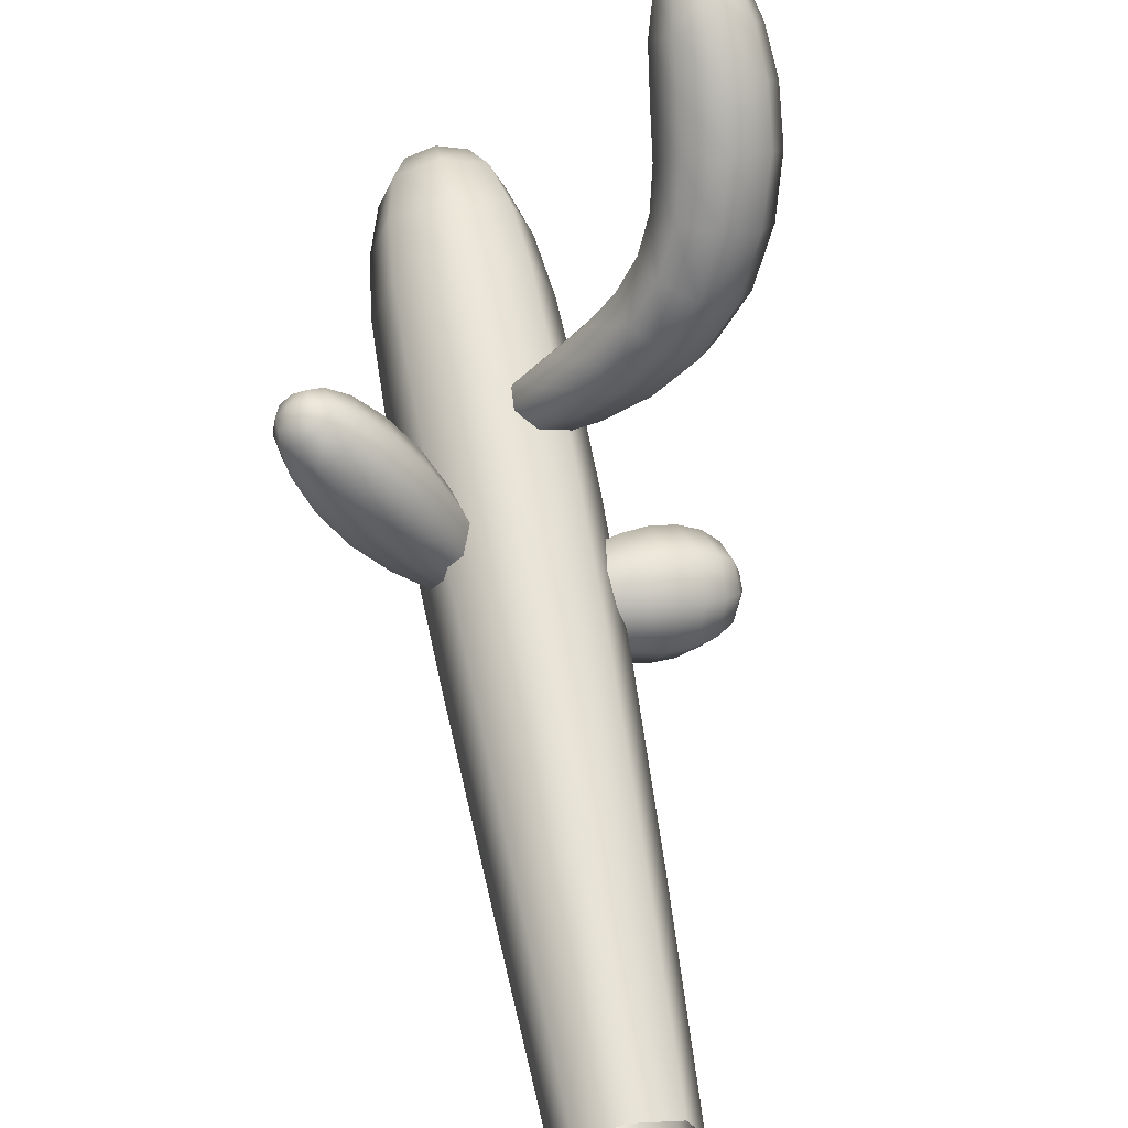
<metadata>
{"format":"obj","ext":"obj","renderer":"f3d","projection":"perspective","resolution":1024,"background":"white","views":[{"elev":60.9,"azim":-9.9,"up":"+Z"}]}
</metadata>
<code>
o Cactus02
v -0.07433 -0.1054 0.07307
v -0.1006 0.5927 0.09821
v -0.07433 -0.1054 -0.07307
v -0.1006 0.5927 -0.09821
v 0.0718 -0.1054 0.07307
v 0.09578 0.5927 0.09821
v 0.0718 -0.1054 -0.07307
v 0.09578 0.5927 -0.09821
v -0.1114 1.058 0.1044
v -0.1114 1.058 -0.1044
v 0.09727 1.058 0.1044
v 0.09727 1.058 -0.1044
v -0.05744 1.466 0.04919
v -0.05744 1.466 -0.04919
v 0.04093 1.466 0.04919
v 0.04093 1.466 -0.04919
v -0.09971 1.327 0.09146
v -0.09971 1.327 -0.09146
v 0.0832 1.327 0.09146
v 0.0832 1.327 -0.09146
v 0.2905 0.7544 -0.118
v 0.2971 0.6926 -0.115
v 0.3091 0.7592 -0.0588
v 0.3158 0.6974 -0.05581
v 0.2358 0.7774 -0.1352
v 0.2492 0.6568 -0.1295
v 0.2715 0.7867 -0.01962
v 0.2849 0.6661 -0.01393
v -0.02763 1.039 -0.411
v -0.0233 1.135 -0.3856
v -0.1257 1.04 -0.3985
v -0.1214 1.136 -0.3731
v -0.05929 1.082 -0.4601
v -0.05719 1.127 -0.4478
v -0.1063 1.082 -0.4541
v -0.1043 1.128 -0.4418
v -0.001527 0.9904 -0.28
v 0.003572 1.104 -0.2491
v -0.1188 0.9917 -0.2649
v -0.1134 1.106 -0.234
v -0.001942 0.9709 -0.1181
v -0.02013 0.9738 0.01051
v 0.001417 1.042 -0.0981
v -0.0199 0.9784 0.01187
v -0.002693 0.9672 0.02709
v 0.1621 0.8758 0.2425
v -0.000651 0.9919 0.04807
v 0.1301 0.969 0.2748
v 0.01019 0.9755 0.01612
v 0.2468 0.9308 0.17
v 0.01206 1 0.03724
v 0.2141 1.023 0.203
v 0.3303 1.012 0.5562
v 0.2398 1.068 0.4918
v 0.4196 1.069 0.4799
v 0.3282 1.125 0.4163
v 0.3329 1.25 0.6793
v 0.2899 1.273 0.646
v 0.3731 1.276 0.645
v 0.3301 1.299 0.6117
v 0.3365 1.152 0.655
v 0.2543 1.194 0.5907
v 0.4135 1.201 0.5894
v 0.3311 1.244 0.5252
v 0.2942 1.049 0.3153
v 0.3615 0.9562 0.3221
v 0.2724 0.8985 0.3984
v 0.2066 0.9919 0.3904
v 0.04663 0.9137 0.1098
v 0.03486 0.9784 0.145
v 0.0995 1.02 0.08982
v 0.1114 0.9557 0.0545
v 0.01666 0.7355 -0.0494
v 0.07711 0.7587 -0.08843
v 0.02416 0.6639 -0.04589
v 0.08872 0.6447 -0.08274
v 0.03781 0.7412 0.01951
v 0.1109 0.7675 0.02072
v 0.04532 0.6694 0.02301
v 0.1225 0.6536 0.02639
v 0.1518 0.7778 -0.1246
v 0.1671 0.6358 -0.1176
v 0.1936 0.7888 0.01164
v 0.2088 0.6467 0.01833
v -0.07556 0.9717 -0.1087
v -0.02487 0.9739 0.01104
v -0.07218 1.043 -0.08866
v -0.02465 0.9785 0.0124
v -0.2985 0.7953 0.275
v -0.2854 0.8909 0.2528
v -0.2155 0.7965 0.3288
v -0.2024 0.892 0.3066
v -0.306 0.8378 0.3329
v -0.2997 0.8836 0.3222
v -0.2662 0.8384 0.3588
v -0.2599 0.8841 0.3481
v -0.2339 0.7465 0.1582
v -0.2178 0.8604 0.1313
v -0.1345 0.7478 0.2223
v -0.1187 0.8617 0.1952
v -0.129 0.727 0.03475
v -0.03212 0.7299 -0.05174
v -0.1187 0.7984 0.0173
v -0.03142 0.7345 -0.05293
v -0.06673 0.7278 0.07507
v -0.02817 0.73 -0.04909
v -0.05639 0.7992 0.0576
v -0.02745 0.7346 -0.05027
v -0.1017 -0.1054 -0
v -0.1375 0.5927 -0
v -0.001261 -0.1054 -0.1005
v -0.002426 0.5927 -0.135
v 0.0992 -0.1054 0
v 0.1326 0.5927 0
v -0.001261 -0.1054 0.1005
v -0.002426 0.5927 0.135
v -0.1506 1.058 -0
v -0.007087 1.058 -0.1435
v 0.1364 1.058 -0
v -0.007087 1.058 0.1435
v 0.09887 0.8562 -0.1036
v 0.09887 0.8562 0.1036
v -0.1084 0.8562 0.1036
v -0.1084 0.8562 -0.1036
v -0.0657 1.475 -0
v -0.008252 1.475 -0.05745
v 0.0492 1.475 -0
v -0.008252 1.475 0.05745
v -0.08067 1.418 0.07241
v -0.1093 1.21 -0.1012
v 0.06416 1.418 0.07241
v 0.09311 1.21 -0.1012
v -0.08864 0.2624 0.08723
v -0.08864 0.2624 -0.08723
v 0.08582 0.2624 -0.08723
v 0.08582 0.2624 0.08723
v -0.1093 1.21 0.1012
v -0.08067 1.418 -0.07241
v 0.09311 1.21 0.1012
v 0.06416 1.418 -0.07241
v 0.1175 1.327 -0
v -0.008252 1.327 -0.1258
v -0.008252 1.327 0.1258
v -0.134 1.327 -0
v 0.2503 0.6535 0.004974
v 0.2511 0.8047 -0.07848
v 0.2358 0.7154 -0.154
v -0.0775 1.022 -0.4095
v 0.28 0.6748 -0.1248
v -0.04482 1.064 -0.4464
v 0.1123 0.7697 -0.1082
v 0.2849 0.7282 0.0049
v 0.08293 0.6612 0.0253
v -0.1174 1.065 -0.4372
v -0.009897 0.9709 -0.05008
v -0.142 1.088 -0.3834
v -0.02223 0.9793 0.01239
v -0.1219 1.126 -0.309
v 0.04582 0.7472 -0.0687
v 0.2695 0.6388 -0.07065
v 0.2097 0.6429 -0.1271
v 0.02583 0.7518 -0.0156
v -0.04159 1.134 -0.4276
v 0.2352 0.7914 -0.001485
v 0.05531 0.6539 -0.06406
v -0.05017 0.9713 -0.04497
v -0.01209 1.013 -0.3537
v -0.04833 1.01 -0.03388
v 0.2974 0.7746 -0.04048
v -0.007074 1.125 -0.3237
v -0.09542 1.076 -0.1575
v -0.07155 1.153 -0.3746
v -0.007065 1.087 -0.4006
v -0.127 1.014 -0.3389
v -0.008018 1.01 -0.039
v -0.1142 1.135 -0.4184
v -0.1001 0.9778 -0.1847
v -0.05507 1.105 -0.4576
v 0.006008 1.075 -0.1706
v -0.05394 1.126 -0.2358
v 0.1946 0.7807 -0.1337
v 0.3076 0.682 -0.03605
v 0.01354 1.006 -0.1099
v 0.02298 1.047 -0.2674
v -0.08097 1.132 -0.4471
v -0.03475 1.056 -0.08963
v -0.06115 0.9697 -0.2783
v -0.1093 1.106 -0.4508
v -0.004071 0.978 0.03962
v 0.1303 0.9122 0.2722
v 0.006071 1.001 0.0466
v 0.166 1.014 0.2451
v 0.01352 0.9894 0.02463
v 0.2463 0.9874 0.173
v 0.003379 0.9667 0.01766
v 0.2105 0.8859 0.2001
v 0.2684 1.029 0.5382
v 0.2669 1.107 0.442
v 0.3906 1.108 0.4338
v 0.392 1.03 0.53
v 0.3164 1.079 0.3656
v 0.3098 0.933 0.2434
v 0.3089 0.9466 0.4808
v 0.174 0.9749 0.3356
v 0.308 1.264 0.669
v 0.3063 1.292 0.6297
v 0.3547 1.294 0.6291
v 0.3563 1.266 0.6684
v 0.3344 1.212 0.6769
v 0.2462 1.13 0.5433
v 0.3944 1.25 0.6258
v 0.3317 1.185 0.4703
v 0.09904 0.8905 0.1709
v 0.01086 0.9854 0.09292
v 0.05241 1.012 0.05751
v 0.05712 0.9669 0.02843
v 0.3373 1.082 0.6147
v 0.2703 1.245 0.6271
v 0.4234 1.138 0.5413
v 0.3303 1.284 0.576
v 0.3867 1.232 0.545
v 0.2773 1.227 0.5459
v 0.3905 1.168 0.6343
v 0.281 1.163 0.6352
v 0.2604 1.031 0.2615
v 0.3987 1.005 0.404
v 0.222 0.8762 0.3185
v 0.2278 1.022 0.4414
v 0.2229 0.9345 0.4086
v 0.3444 1.013 0.3045
v 0.238 1.038 0.3515
v 0.3294 0.9099 0.3616
v 0.01547 0.9399 0.06392
v 0.07881 0.9716 0.2083
v 0.1567 1.022 0.1417
v 0.1774 0.9413 0.104
v 0.08125 0.9226 0.07552
v 0.1176 0.9959 0.06181
v 0.06496 1.012 0.124
v 0.02861 0.9382 0.1377
v 0.3096 0.6902 -0.08598
v 0.1652 0.6477 0.02486
v 0.01645 0.6987 -0.06056
v 0.2949 0.7233 -0.1221
v 0.3019 0.7621 -0.08944
v 0.123 0.7122 0.04402
v 0.1908 0.6147 -0.04833
v 0.09183 0.7845 -0.03492
v 0.1516 0.7048 -0.1466
v 0.1698 0.8099 -0.05774
v 0.1078 0.6278 -0.02711
v 0.209 0.7198 0.04049
v 0.03615 0.6532 -0.01078
v 0.1513 0.7799 0.01847
v 0.07346 0.7544 0.02064
v 0.2698 0.7674 -0.1292
v 0.3166 0.7289 -0.0533
v 0.1261 0.6374 -0.1017
v 0.07658 0.7 -0.1061
v 0.04553 0.7063 0.03418
v -0.03938 0.9579 -0.1171
v -0.02565 0.9762 0.01182
v -0.08767 1.008 -0.0969
v -0.02254 0.973 0.01052
v 0.00151 0.9766 -0.1978
v -0.01913 0.9761 0.01109
v -0.1381 1.049 -0.2466
v -0.08338 1.079 -0.4613
v -0.2594 0.778 0.3061
v -0.3082 0.8199 0.3132
v -0.2469 0.8207 0.353
v -0.07905 0.727 -0.01208
v -0.1933 0.8444 0.3278
v -0.02931 0.7354 -0.05182
v -0.1606 0.882 0.2579
v -0.2985 0.8905 0.2968
v -0.04499 0.7275 0.01002
v -0.2733 0.769 0.2212
v -0.03924 0.7665 0.000362
v -0.2578 0.8808 0.1951
v -0.08307 0.8325 0.1252
v -0.2414 0.9093 0.2756
v -0.3075 0.8429 0.2538
v -0.176 0.7703 0.2841
v -0.07333 0.766 -0.02175
v -0.2372 0.8913 0.3366
v -0.09702 0.7339 0.1489
v -0.3076 0.8616 0.3284
v -0.169 0.8313 0.06969
v -0.1653 0.8824 0.1582
v -0.1355 0.7625 0.01847
v -0.2445 0.8032 0.1327
v -0.2811 0.8883 0.3371
v -0.0856 0.8122 0.03418
v -0.1872 0.7258 0.1953
v -0.2618 0.8622 0.3581
v -0.09982 0.714 0.05818
v -0.02707 0.7323 -0.04918
v -0.04987 0.7637 0.07389
v -0.03028 0.7291 -0.05019
v -0.1831 0.7327 0.09335
v -0.03252 0.7322 -0.05284
v -0.108 0.805 0.2208
v -0.2884 0.8356 0.3494
v -0.1213 0.2624 -0
v -0.001407 0.2624 -0.1199
v 0.1185 0.2624 0
v -0.1074 1.419 -0
v -0.004757 0.8562 0.1425
v -0.004757 0.8562 -0.1425
v -0.008252 1.495 -0
v -0.008252 1.419 0.0991
v -0.008252 1.419 -0.0991
v 0.09084 1.419 -0
v 0.1377 0.8562 -0
v -0.001407 0.2624 0.1199
v -0.1472 0.8562 -0
v 0.1311 1.21 -0
v -0.008107 1.21 -0.1392
v -0.008107 1.21 0.1392
v -0.1473 1.21 -0
v 0.0709 0.6401 -0.01852
v 0.282 0.7881 -0.08571
v -0.07052 0.9926 -0.3519
v -0.02995 1.099 -0.439
v -0.02782 1.017 -0.03436
v -0.06351 1.146 -0.3107
v 0.212 0.8119 -0.06884
v -0.08302 1.108 -0.461
v -0.07734 1.148 -0.4199
v -0.03038 0.9638 -0.0496
v 0.2329 0.6223 -0.05983
v 0.02279 1.026 -0.1866
v 0.3079 0.7296 -0.02203
v 0.3113 0.7265 -0.08939
v -0.08172 1.051 -0.4456
v -0.1168 1.027 -0.1686
v 0.01196 1.069 -0.3414
v 0.1656 0.7157 0.0454
v -0.1291 1.1 -0.4265
v -0.146 1.07 -0.3212
v 0.05786 0.7683 -0.0249
v 0.07427 0.9216 0.2021
v 0.1139 1.012 0.1821
v 0.1817 0.9912 0.1103
v 0.2913 1.222 0.6618
v 0.3691 0.9616 0.4497
v 0.2568 1.065 0.3962
v 0.331 1.289 0.6565
v 0.3762 1.225 0.6608
v 0.2884 1.271 0.5928
v 0.3734 1.275 0.5918
v 0.3743 1.053 0.3705
v 0.142 0.9007 0.1304
v 0.2516 0.9735 0.4754
v 0.3936 1.172 0.4921
v 0.2718 1.167 0.4935
v 0.3975 1.101 0.5914
v 0.2757 1.096 0.5927
v 0.1817 0.915 0.3411
v 0.3014 0.9926 0.2385
v 0.2081 1.021 0.3019
v 0.275 0.8862 0.2777
v 0.03717 0.9449 0.04073
v 0.06256 0.9946 0.03633
v 0.03076 1.007 0.08066
v 0.005368 0.9576 0.08507
v -0.0568 0.9909 -0.03847
v 0.04539 0.6992 -0.08313
v 0.27 0.7198 -0.1434
v 0.2959 0.6614 -0.07969
v -0.05016 0.9587 -0.1963
v -0.04385 1.094 -0.1589
v -0.001402 0.9903 -0.04549
v 0.1119 0.7016 -0.1287
v 0.1292 0.7996 -0.04611
v 0.2504 0.7244 0.02652
v 0.1946 0.7098 -0.1552
v 0.1482 0.6178 -0.03718
v 0.08338 0.7092 0.03972
v -0.2276 0.7487 0.2576
v -0.3148 0.8551 0.2979
v -0.05521 0.7736 -0.01251
v -0.2063 0.9024 0.2216
v -0.2885 0.8639 0.349
v -0.2663 0.904 0.3139
v -0.0631 0.7199 0.000786
v -0.1922 0.7818 0.07111
v -0.2795 0.8074 0.3364
v -0.07392 0.7834 0.1475
v -0.2838 0.8246 0.1964
v -0.2309 0.8563 0.3524
v -0.1501 0.8264 0.2828
v -0.03573 0.7471 0.009336
v -0.1427 0.7148 0.1256
v -0.1234 0.8504 0.09298
v -0.08258 0.7464 -0.02106
f 1 305 109
f 133 110 305
f 110 134 305
f 305 3 109
f 3 306 111
f 134 112 306
f 306 8 135
f 306 7 111
f 7 307 113
f 135 114 307
f 114 136 307
f 307 5 113
f 144 138 18
f 144 129 308
f 308 13 125
f 308 14 138
f 2 309 123
f 116 122 309
f 309 11 120
f 123 120 9
f 112 121 8
f 4 310 112
f 124 118 310
f 310 12 121
f 16 311 127
f 14 311 126
f 311 13 128
f 311 15 127
f 143 129 17
f 143 131 312
f 312 15 128
f 312 13 129
f 142 140 20
f 142 138 313
f 313 14 126
f 313 16 140
f 141 131 19
f 141 140 314
f 314 16 127
f 314 15 131
f 6 315 122
f 8 315 114
f 121 119 315
f 122 119 11
f 5 316 115
f 6 316 136
f 116 133 316
f 316 1 115
f 110 124 4
f 110 123 317
f 317 9 117
f 317 10 124
f 11 318 139
f 12 318 119
f 318 20 141
f 318 19 139
f 118 132 12
f 10 319 118
f 319 18 142
f 319 20 132
f 9 320 137
f 120 139 320
f 320 19 143
f 320 17 137
f 117 130 10
f 117 137 321
f 321 17 144
f 321 18 130
f 165 253 75
f 76 322 165
f 251 153 322
f 322 79 253
f 146 256 25
f 146 169 323
f 323 23 245
f 323 21 256
f 37 324 167
f 39 324 187
f 174 148 324
f 167 148 29
f 173 163 30
f 173 150 325
f 325 33 178
f 325 34 163
f 44 326 157
f 175 186 326
f 186 168 326
f 326 88 157
f 180 158 40
f 180 170 327
f 327 30 172
f 327 32 158
f 250 181 81
f 83 328 250
f 164 146 328
f 328 25 181
f 33 329 178
f 35 329 268
f 329 36 185
f 329 34 178
f 172 176 32
f 172 163 330
f 330 34 185
f 330 36 176
f 86 331 264
f 166 261 331
f 261 155 331
f 264 155 42
f 84 332 145
f 247 161 332
f 332 26 160
f 145 160 28
f 183 179 43
f 41 333 183
f 265 184 333
f 333 38 179
f 152 169 27
f 152 182 334
f 334 24 257
f 334 23 169
f 24 335 257
f 22 335 241
f 335 21 245
f 335 23 257
f 148 150 29
f 148 154 336
f 336 35 268
f 336 33 150
f 85 337 177
f 263 171 337
f 337 40 267
f 177 267 39
f 38 338 170
f 184 167 338
f 338 29 173
f 170 173 30
f 246 254 78
f 80 339 246
f 339 84 252
f 339 83 254
f 156 154 31
f 32 340 156
f 340 36 188
f 340 35 154
f 267 174 39
f 40 341 267
f 158 156 341
f 341 31 174
f 77 342 162
f 255 248 342
f 342 74 159
f 162 159 73
f 213 240 69
f 46 343 213
f 190 234 343
f 343 70 240
f 70 344 239
f 48 344 234
f 344 52 235
f 344 71 239
f 71 345 238
f 235 194 345
f 345 50 236
f 238 236 72
f 224 218 62
f 224 209 346
f 346 57 205
f 346 58 218
f 67 347 203
f 232 226 347
f 347 55 200
f 347 53 203
f 231 201 65
f 68 348 231
f 228 198 348
f 201 198 56
f 60 349 207
f 58 349 206
f 349 57 208
f 349 59 207
f 223 209 61
f 223 211 350
f 350 59 208
f 350 57 209
f 222 220 64
f 222 218 351
f 351 58 206
f 351 60 220
f 221 211 63
f 221 220 352
f 352 60 207
f 352 59 211
f 66 353 226
f 230 201 353
f 353 56 199
f 226 199 55
f 72 354 237
f 236 196 354
f 196 213 354
f 354 69 237
f 229 228 68
f 67 355 229
f 203 197 355
f 355 54 228
f 55 356 219
f 199 212 356
f 356 64 221
f 219 221 63
f 56 357 212
f 54 357 198
f 210 222 357
f 212 222 64
f 200 217 53
f 200 219 358
f 358 63 223
f 358 61 217
f 197 210 54
f 53 359 197
f 217 224 359
f 359 62 210
f 48 360 204
f 46 360 190
f 227 229 360
f 360 68 204
f 50 361 202
f 52 361 194
f 361 65 230
f 202 230 66
f 192 225 52
f 48 362 192
f 204 231 362
f 362 65 225
f 46 363 227
f 196 202 363
f 363 66 232
f 227 232 67
f 49 364 195
f 216 237 364
f 237 233 364
f 364 45 195
f 51 365 193
f 215 238 365
f 365 72 216
f 193 216 49
f 214 191 47
f 214 239 366
f 239 215 366
f 191 215 51
f 233 189 45
f 69 367 233
f 240 214 367
f 367 47 189
f 168 262 88
f 87 368 168
f 263 166 368
f 368 86 262
f 159 243 73
f 159 259 369
f 259 165 369
f 369 75 243
f 147 149 26
f 147 256 370
f 370 21 244
f 370 22 149
f 28 371 182
f 160 149 371
f 371 22 241
f 371 24 182
f 261 265 41
f 85 372 261
f 177 187 372
f 372 37 265
f 87 373 171
f 43 373 186
f 179 180 373
f 171 180 40
f 42 374 266
f 155 183 374
f 374 43 175
f 266 175 44
f 76 375 258
f 74 375 259
f 151 249 375
f 258 249 82
f 248 151 74
f 78 376 248
f 254 250 376
f 376 81 151
f 252 164 83
f 252 145 377
f 377 28 152
f 377 27 164
f 249 161 82
f 81 378 249
f 181 147 378
f 378 26 161
f 80 379 242
f 251 258 379
f 379 82 247
f 242 247 84
f 79 380 260
f 153 246 380
f 380 78 255
f 260 255 77
f 97 381 278
f 99 381 295
f 284 269 381
f 278 269 89
f 283 276 90
f 283 270 382
f 382 93 288
f 382 94 276
f 104 383 274
f 285 294 383
f 294 279 383
f 383 108 274
f 290 275 100
f 290 280 384
f 384 90 282
f 384 92 275
f 93 385 288
f 95 385 304
f 385 96 293
f 385 94 288
f 282 286 92
f 282 276 386
f 386 94 293
f 386 96 286
f 106 387 300
f 277 297 387
f 297 272 387
f 300 272 102
f 291 289 103
f 101 388 291
f 301 292 388
f 388 98 289
f 269 270 89
f 269 271 389
f 389 95 304
f 389 93 270
f 105 390 287
f 299 281 390
f 390 100 303
f 287 303 99
f 98 391 280
f 292 278 391
f 391 89 283
f 280 283 90
f 273 271 91
f 92 392 273
f 392 96 296
f 392 95 271
f 303 284 99
f 100 393 303
f 275 273 393
f 393 91 284
f 279 298 108
f 107 394 279
f 299 277 394
f 394 106 298
f 297 301 101
f 105 395 297
f 287 295 395
f 395 97 301
f 107 396 281
f 103 396 294
f 289 290 396
f 281 290 100
f 102 397 302
f 272 291 397
f 397 103 285
f 302 285 104
f 1 133 305
f 133 2 110
f 110 4 134
f 305 134 3
f 3 134 306
f 134 4 112
f 306 112 8
f 306 135 7
f 7 135 307
f 135 8 114
f 114 6 136
f 307 136 5
f 144 308 138
f 144 17 129
f 308 129 13
f 308 125 14
f 2 116 309
f 116 6 122
f 309 122 11
f 123 309 120
f 112 310 121
f 4 124 310
f 124 10 118
f 310 118 12
f 16 126 311
f 14 125 311
f 311 125 13
f 311 128 15
f 143 312 129
f 143 19 131
f 312 131 15
f 312 128 13
f 142 313 140
f 142 18 138
f 313 138 14
f 313 126 16
f 141 314 131
f 141 20 140
f 314 140 16
f 314 127 15
f 6 114 315
f 8 121 315
f 121 12 119
f 122 315 119
f 5 136 316
f 6 116 316
f 116 2 133
f 316 133 1
f 110 317 124
f 110 2 123
f 317 123 9
f 317 117 10
f 11 119 318
f 12 132 318
f 318 132 20
f 318 141 19
f 118 319 132
f 10 130 319
f 319 130 18
f 319 142 20
f 9 120 320
f 120 11 139
f 320 139 19
f 320 143 17
f 117 321 130
f 117 9 137
f 321 137 17
f 321 144 18
f 165 322 253
f 76 251 322
f 251 80 153
f 322 153 79
f 146 323 256
f 146 27 169
f 323 169 23
f 323 245 21
f 37 187 324
f 39 174 324
f 174 31 148
f 167 324 148
f 173 325 163
f 173 29 150
f 325 150 33
f 325 178 34
f 44 175 326
f 175 43 186
f 186 87 168
f 326 168 88
f 180 327 158
f 180 38 170
f 327 170 30
f 327 172 32
f 250 328 181
f 83 164 328
f 164 27 146
f 328 146 25
f 33 268 329
f 35 188 329
f 329 188 36
f 329 185 34
f 172 330 176
f 172 30 163
f 330 163 34
f 330 185 36
f 86 166 331
f 166 85 261
f 261 41 155
f 264 331 155
f 84 247 332
f 247 82 161
f 332 161 26
f 145 332 160
f 183 333 179
f 41 265 333
f 265 37 184
f 333 184 38
f 152 334 169
f 152 28 182
f 334 182 24
f 334 257 23
f 24 241 335
f 22 244 335
f 335 244 21
f 335 245 23
f 148 336 150
f 148 31 154
f 336 154 35
f 336 268 33
f 85 263 337
f 263 87 171
f 337 171 40
f 177 337 267
f 38 184 338
f 184 37 167
f 338 167 29
f 170 338 173
f 246 339 254
f 80 242 339
f 339 242 84
f 339 252 83
f 156 340 154
f 32 176 340
f 340 176 36
f 340 188 35
f 267 341 174
f 40 158 341
f 158 32 156
f 341 156 31
f 77 255 342
f 255 78 248
f 342 248 74
f 162 342 159
f 213 343 240
f 46 190 343
f 190 48 234
f 343 234 70
f 70 234 344
f 48 192 344
f 344 192 52
f 344 235 71
f 71 235 345
f 235 52 194
f 345 194 50
f 238 345 236
f 224 346 218
f 224 61 209
f 346 209 57
f 346 205 58
f 67 232 347
f 232 66 226
f 347 226 55
f 347 200 53
f 231 348 201
f 68 228 348
f 228 54 198
f 201 348 198
f 60 206 349
f 58 205 349
f 349 205 57
f 349 208 59
f 223 350 209
f 223 63 211
f 350 211 59
f 350 208 57
f 222 351 220
f 222 62 218
f 351 218 58
f 351 206 60
f 221 352 211
f 221 64 220
f 352 220 60
f 352 207 59
f 66 230 353
f 230 65 201
f 353 201 56
f 226 353 199
f 72 236 354
f 236 50 196
f 196 46 213
f 354 213 69
f 229 355 228
f 67 203 355
f 203 53 197
f 355 197 54
f 55 199 356
f 199 56 212
f 356 212 64
f 219 356 221
f 56 198 357
f 54 210 357
f 210 62 222
f 212 357 222
f 200 358 217
f 200 55 219
f 358 219 63
f 358 223 61
f 197 359 210
f 53 217 359
f 217 61 224
f 359 224 62
f 48 190 360
f 46 227 360
f 227 67 229
f 360 229 68
f 50 194 361
f 52 225 361
f 361 225 65
f 202 361 230
f 192 362 225
f 48 204 362
f 204 68 231
f 362 231 65
f 46 196 363
f 196 50 202
f 363 202 66
f 227 363 232
f 49 216 364
f 216 72 237
f 237 69 233
f 364 233 45
f 51 215 365
f 215 71 238
f 365 238 72
f 193 365 216
f 214 366 191
f 214 70 239
f 239 71 215
f 191 366 215
f 233 367 189
f 69 240 367
f 240 70 214
f 367 214 47
f 168 368 262
f 87 263 368
f 263 85 166
f 368 166 86
f 159 369 243
f 159 74 259
f 259 76 165
f 369 165 75
f 147 370 149
f 147 25 256
f 370 256 21
f 370 244 22
f 28 160 371
f 160 26 149
f 371 149 22
f 371 241 24
f 261 372 265
f 85 177 372
f 177 39 187
f 372 187 37
f 87 186 373
f 43 179 373
f 179 38 180
f 171 373 180
f 42 155 374
f 155 41 183
f 374 183 43
f 266 374 175
f 76 259 375
f 74 151 375
f 151 81 249
f 258 375 249
f 248 376 151
f 78 254 376
f 254 83 250
f 376 250 81
f 252 377 164
f 252 84 145
f 377 145 28
f 377 152 27
f 249 378 161
f 81 181 378
f 181 25 147
f 378 147 26
f 80 251 379
f 251 76 258
f 379 258 82
f 242 379 247
f 79 153 380
f 153 80 246
f 380 246 78
f 260 380 255
f 97 295 381
f 99 284 381
f 284 91 269
f 278 381 269
f 283 382 276
f 283 89 270
f 382 270 93
f 382 288 94
f 104 285 383
f 285 103 294
f 294 107 279
f 383 279 108
f 290 384 275
f 290 98 280
f 384 280 90
f 384 282 92
f 93 304 385
f 95 296 385
f 385 296 96
f 385 293 94
f 282 386 286
f 282 90 276
f 386 276 94
f 386 293 96
f 106 277 387
f 277 105 297
f 297 101 272
f 300 387 272
f 291 388 289
f 101 301 388
f 301 97 292
f 388 292 98
f 269 389 270
f 269 91 271
f 389 271 95
f 389 304 93
f 105 299 390
f 299 107 281
f 390 281 100
f 287 390 303
f 98 292 391
f 292 97 278
f 391 278 89
f 280 391 283
f 273 392 271
f 92 286 392
f 392 286 96
f 392 296 95
f 303 393 284
f 100 275 393
f 275 92 273
f 393 273 91
f 279 394 298
f 107 299 394
f 299 105 277
f 394 277 106
f 297 395 301
f 105 287 395
f 287 99 295
f 395 295 97
f 107 294 396
f 103 289 396
f 289 98 290
f 281 396 290
f 102 272 397
f 272 101 291
f 397 291 103
f 302 397 285

</code>
